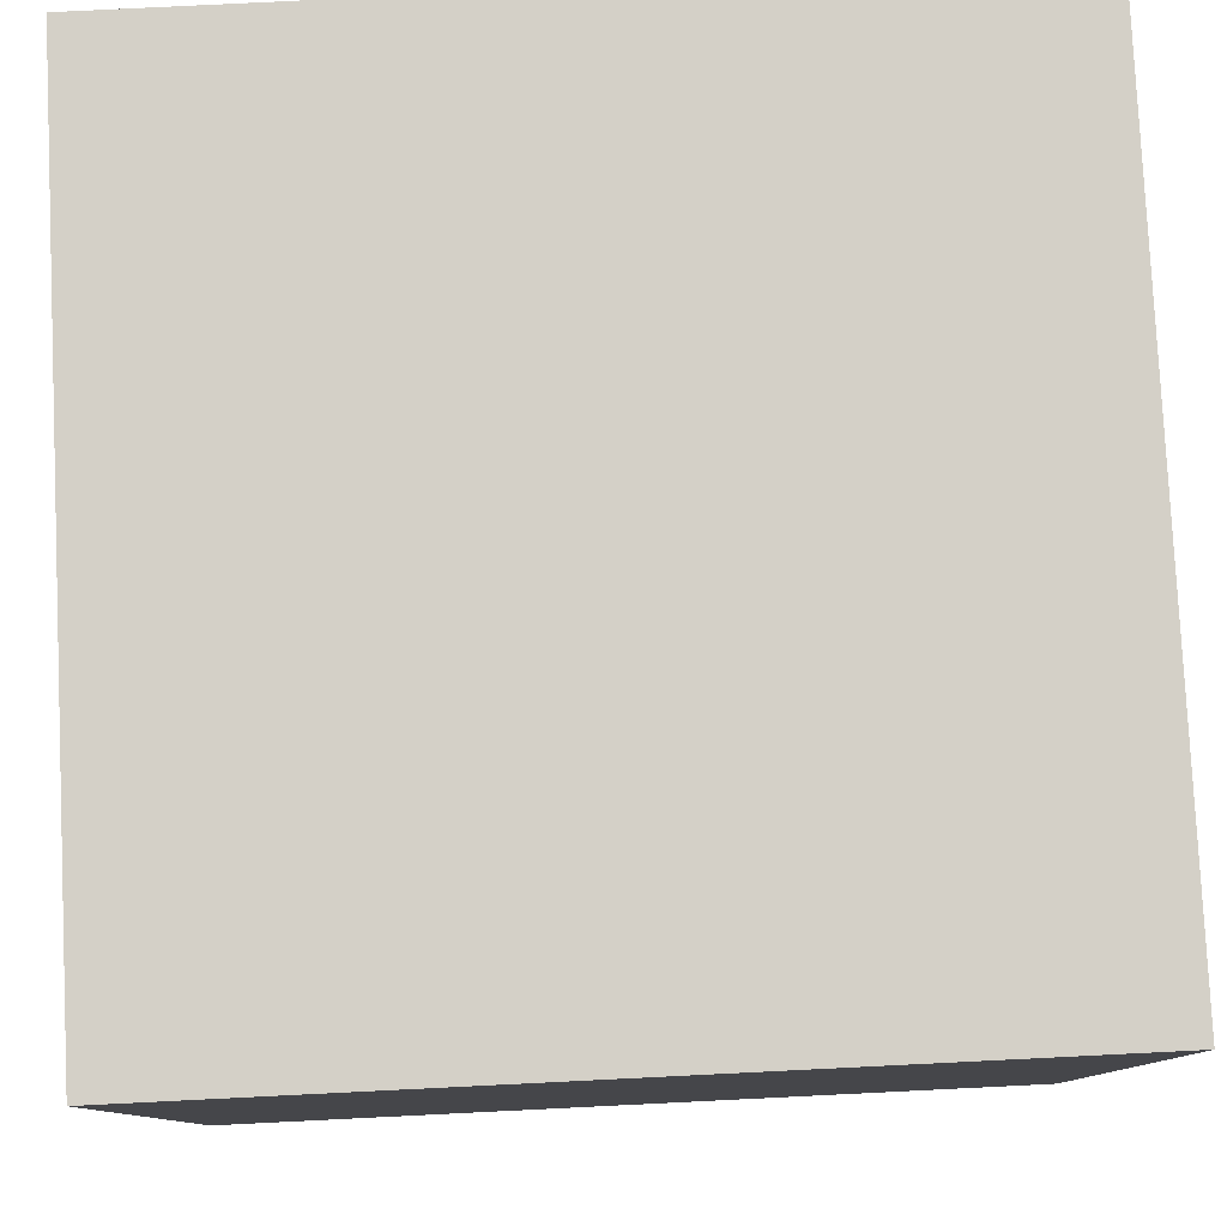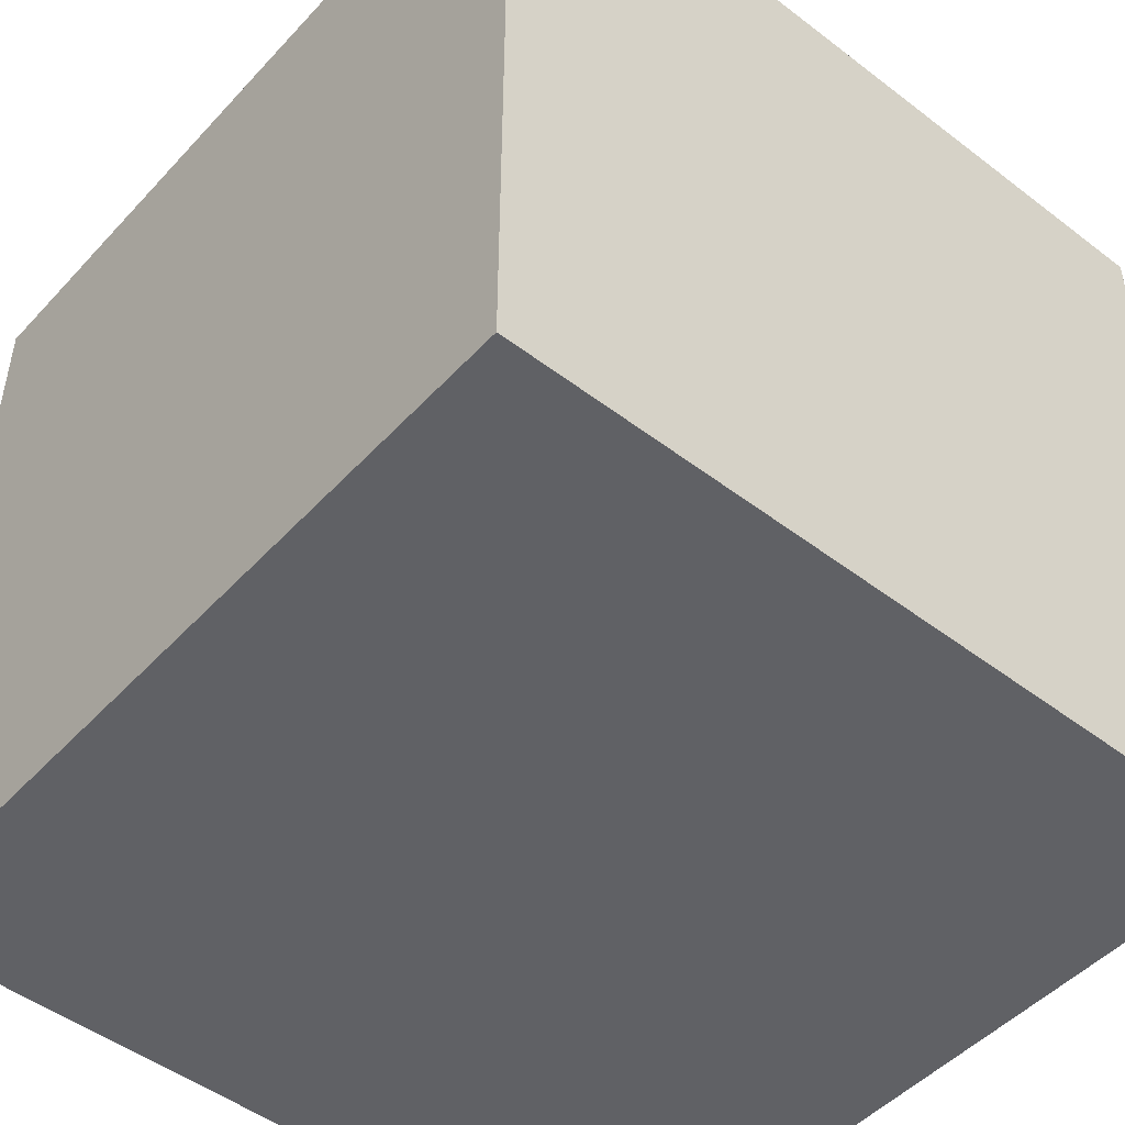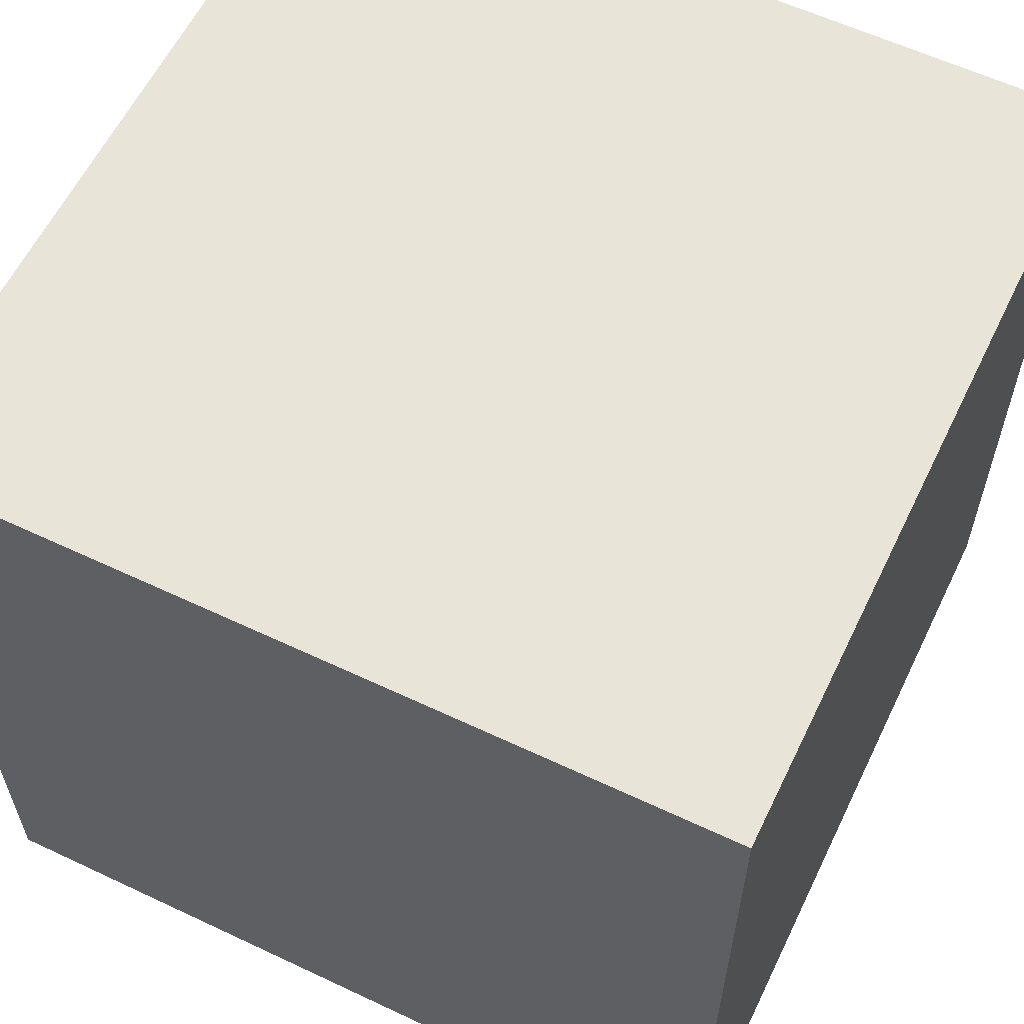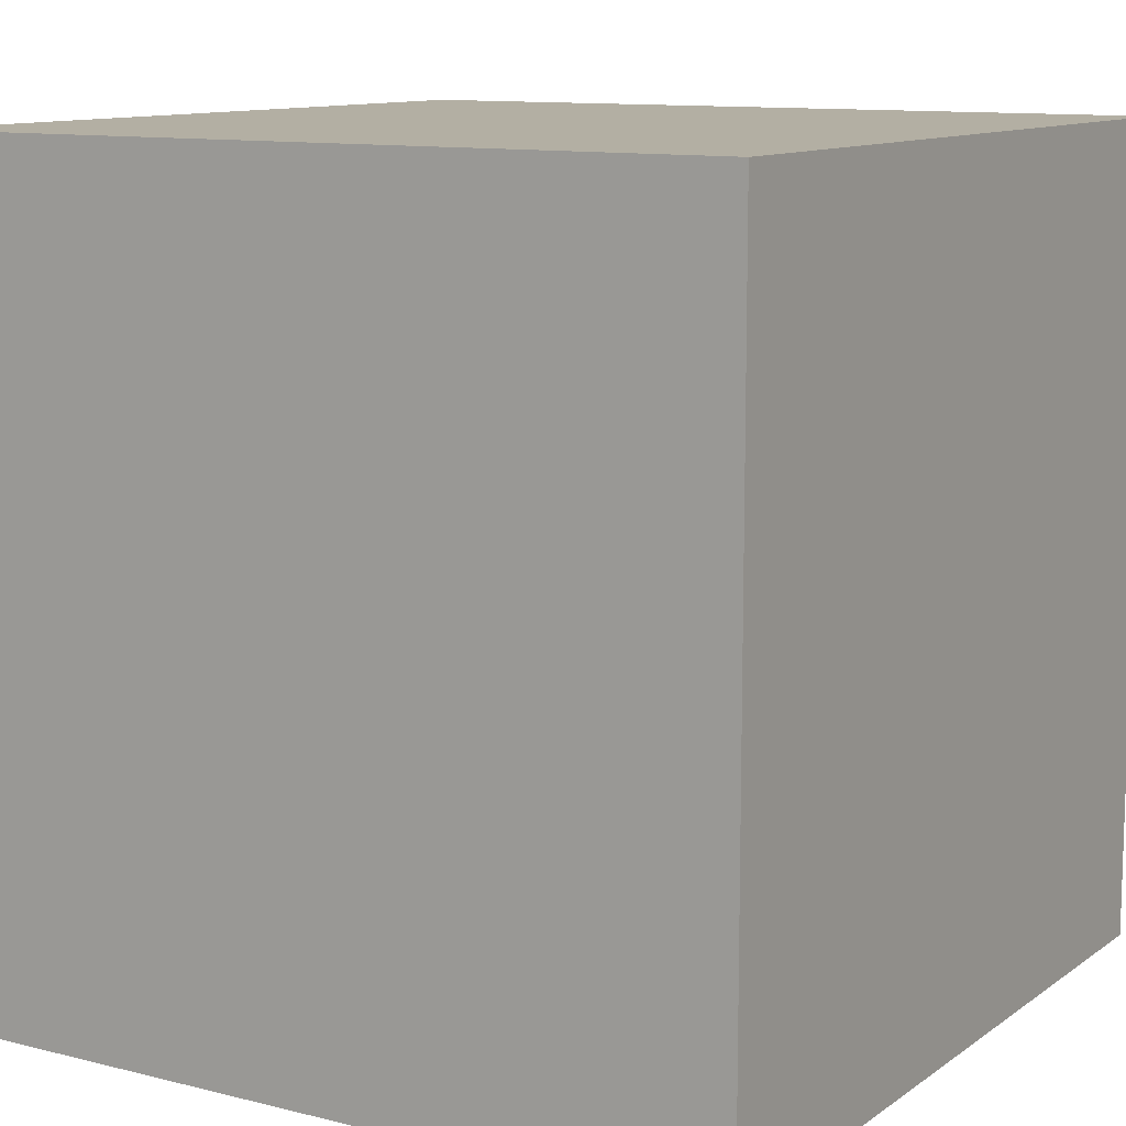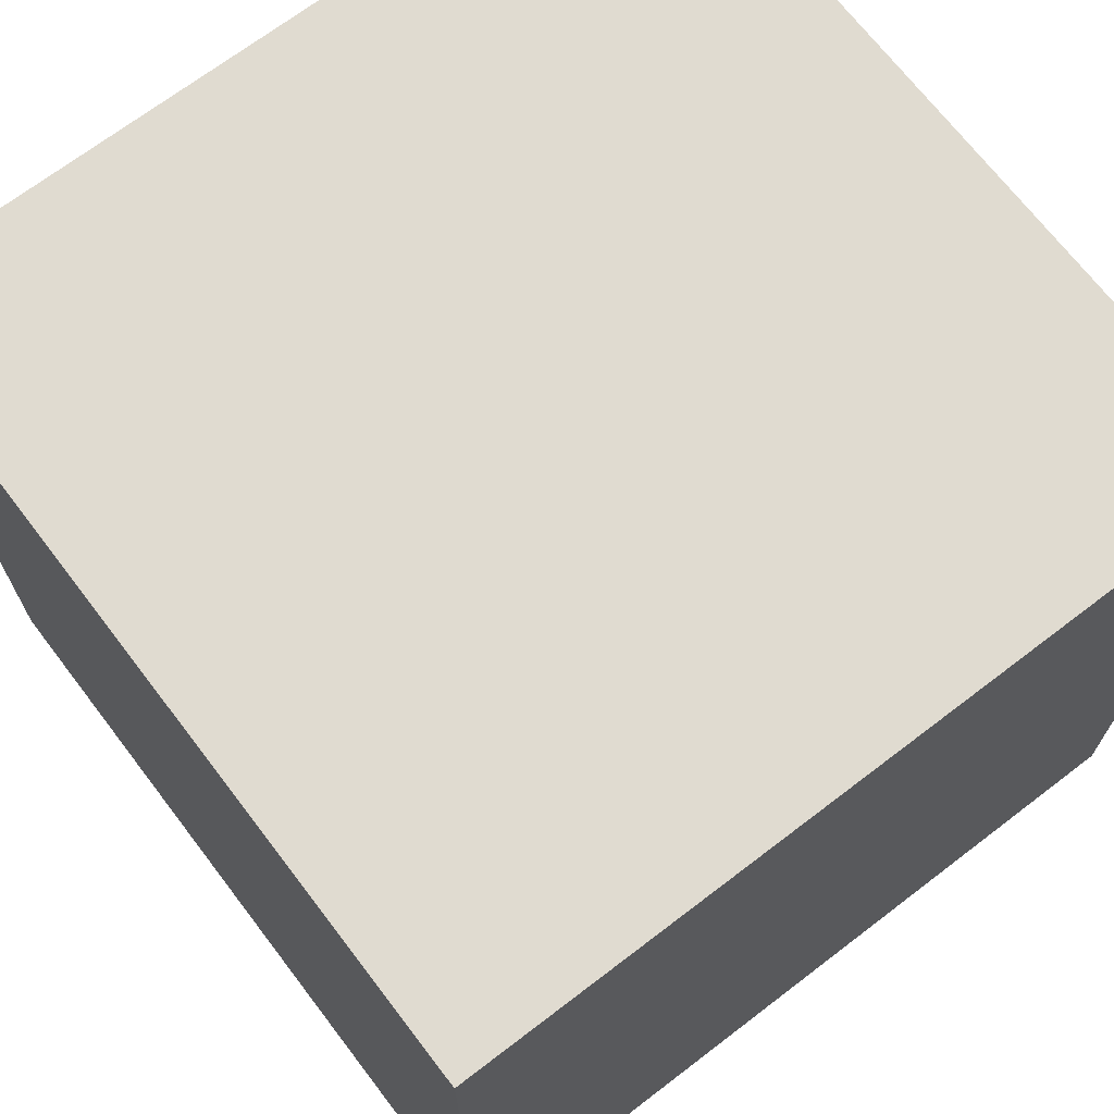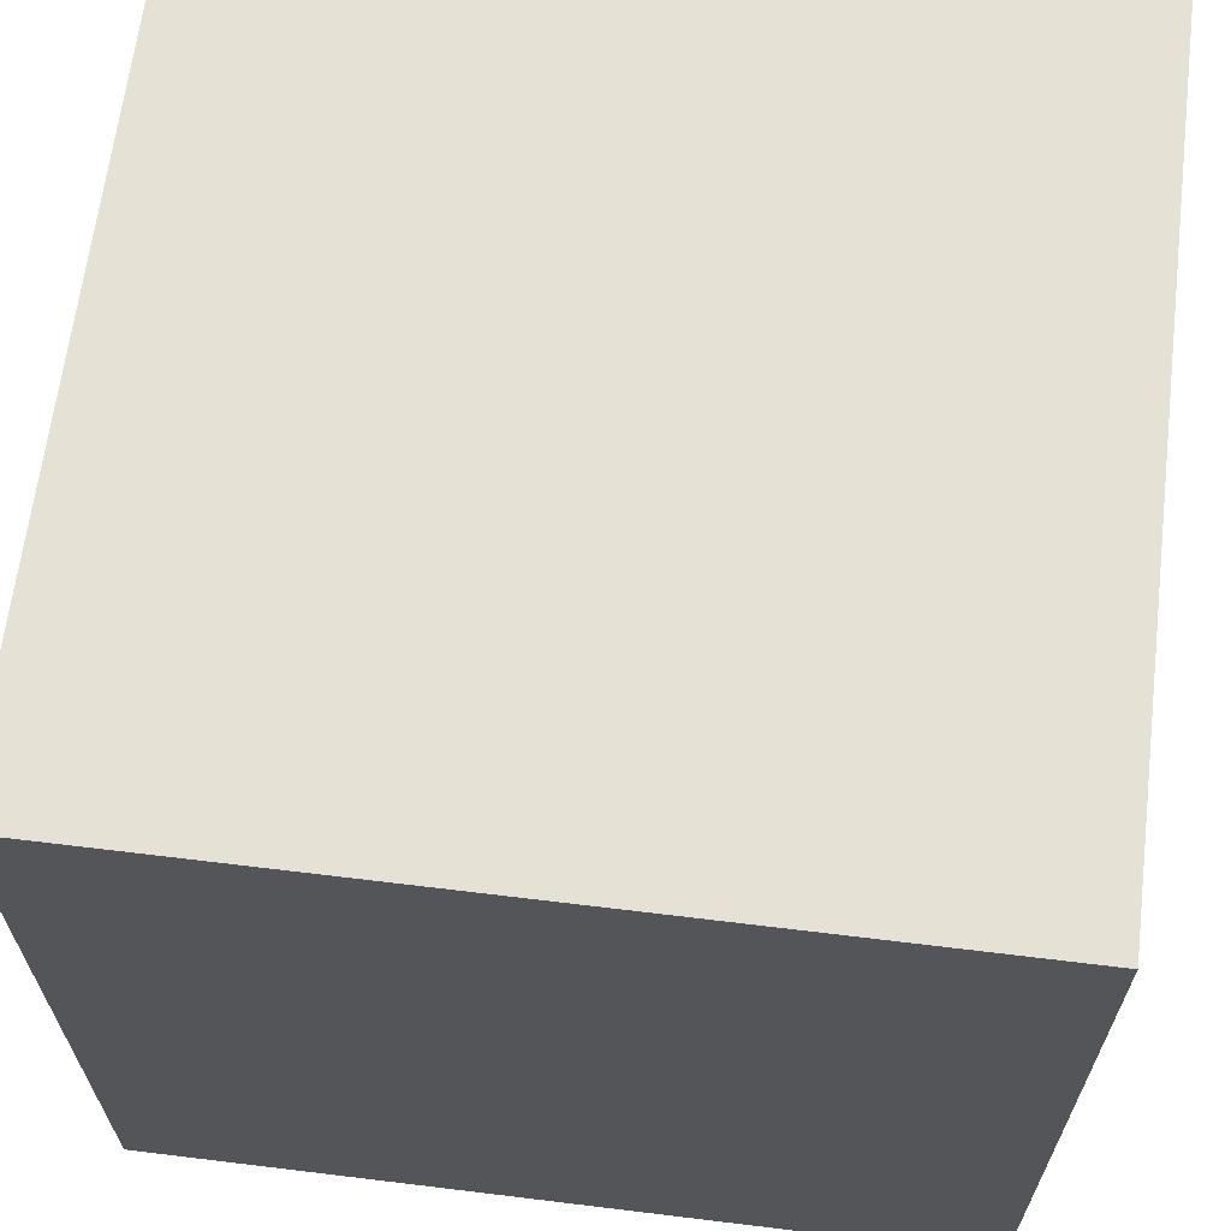
<metadata>
{"format":"obj","ext":"obj","renderer":"f3d","projection":"perspective","resolution":1024,"background":"white","views":[{"elev":79.9,"azim":-2.8,"up":"+Z"},{"elev":-48.6,"azim":-130.4,"up":"+Z"},{"elev":59.9,"azim":115.8,"up":"+Y"},{"elev":11.1,"azim":-58.4,"up":"+Z"},{"elev":69.8,"azim":52.6,"up":"+Z"},{"elev":65.1,"azim":-173.0,"up":"+Y"}]}
</metadata>
<code>
v -1.192e-07 0 5.96e-08
v -1.192e-07 1 5.96e-08
v 1 1 0
v 1 0 0
v 1 0 1
v 1 1 1
v 0 1 1
v 0 0 1
g cep_battlecraftww2_cratelogo
f 1 2 3 4
f 5 6 7 8
f 2 7 6 3
f 8 7 2 1
f 4 3 6 5
f 4 5 8 1

</code>
